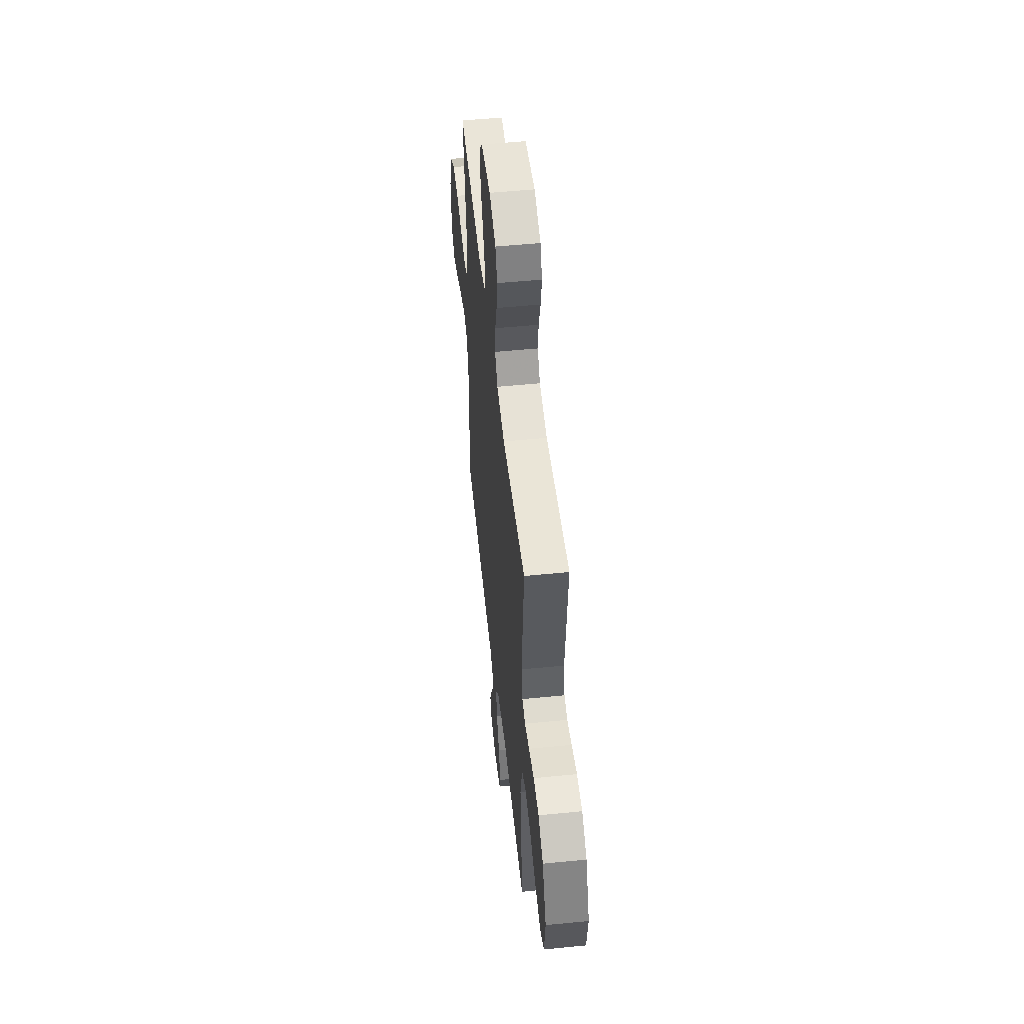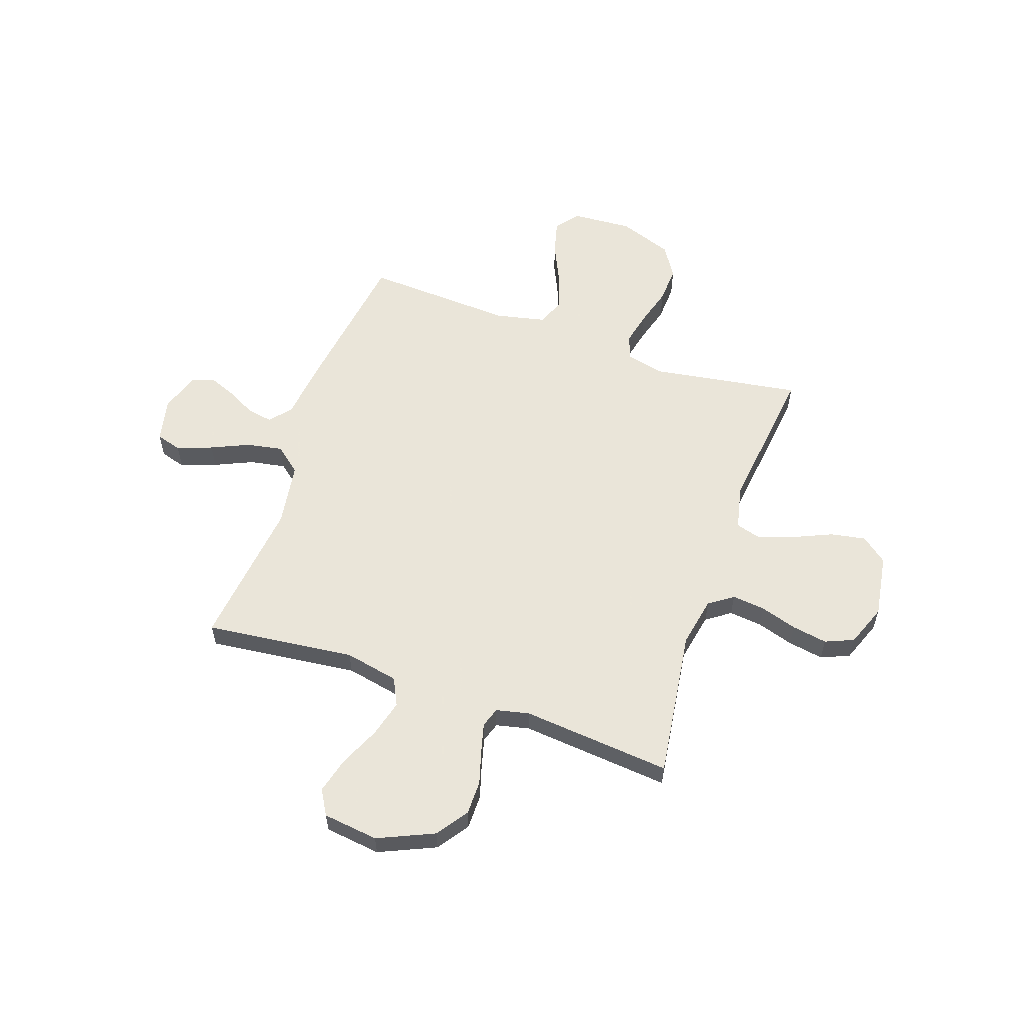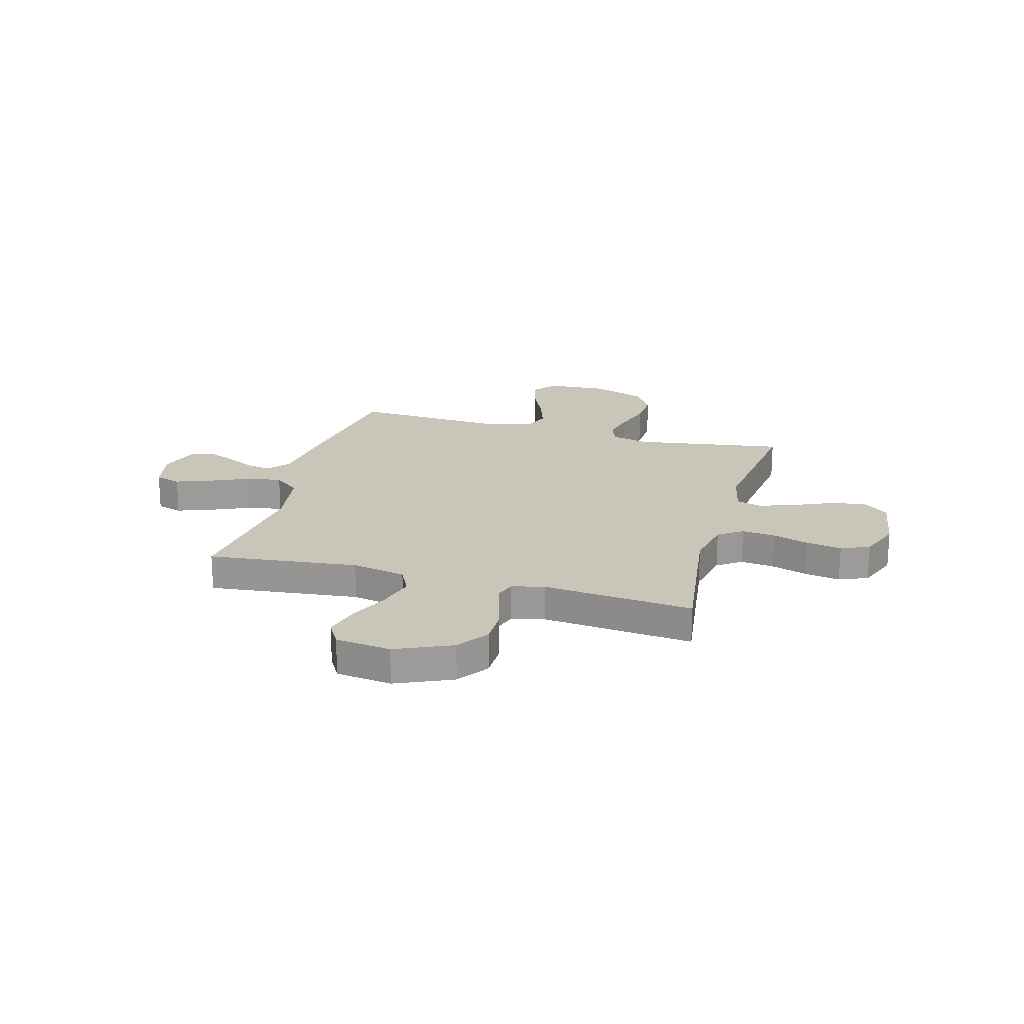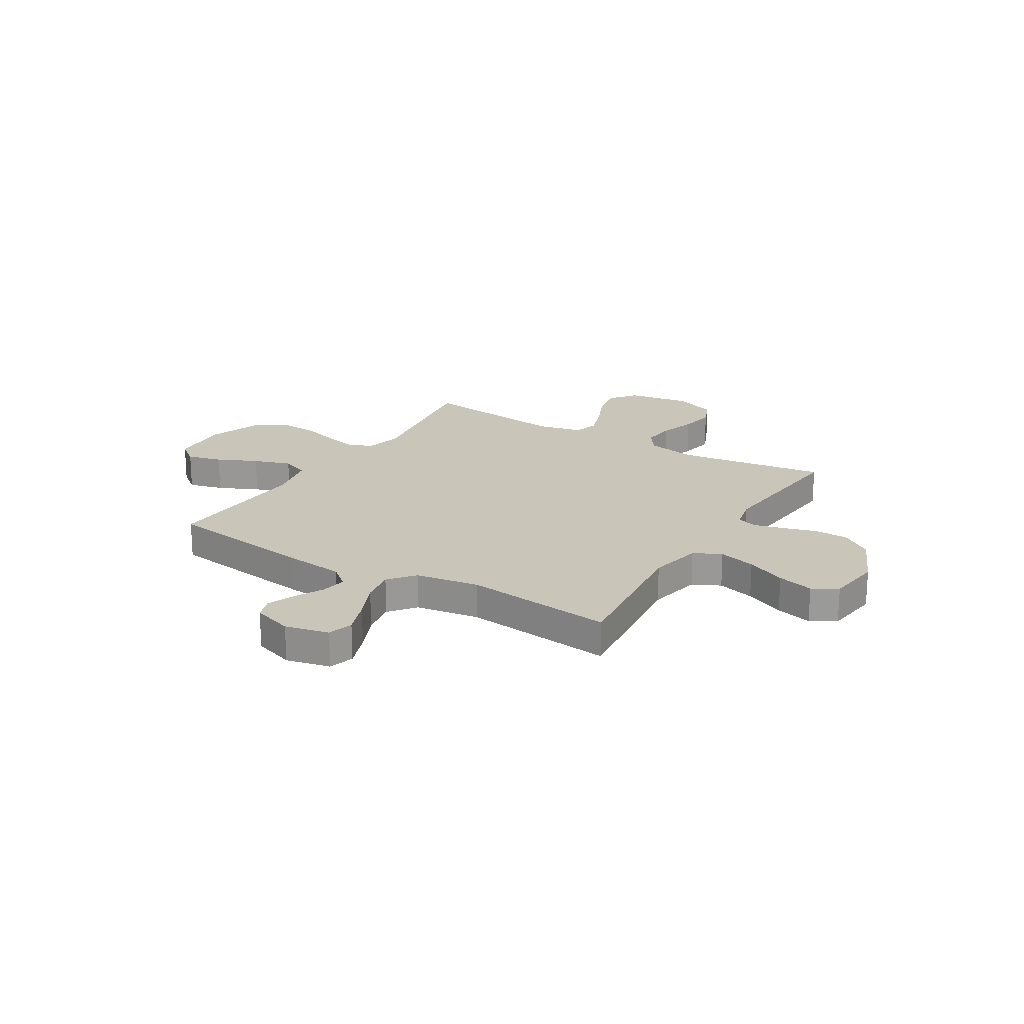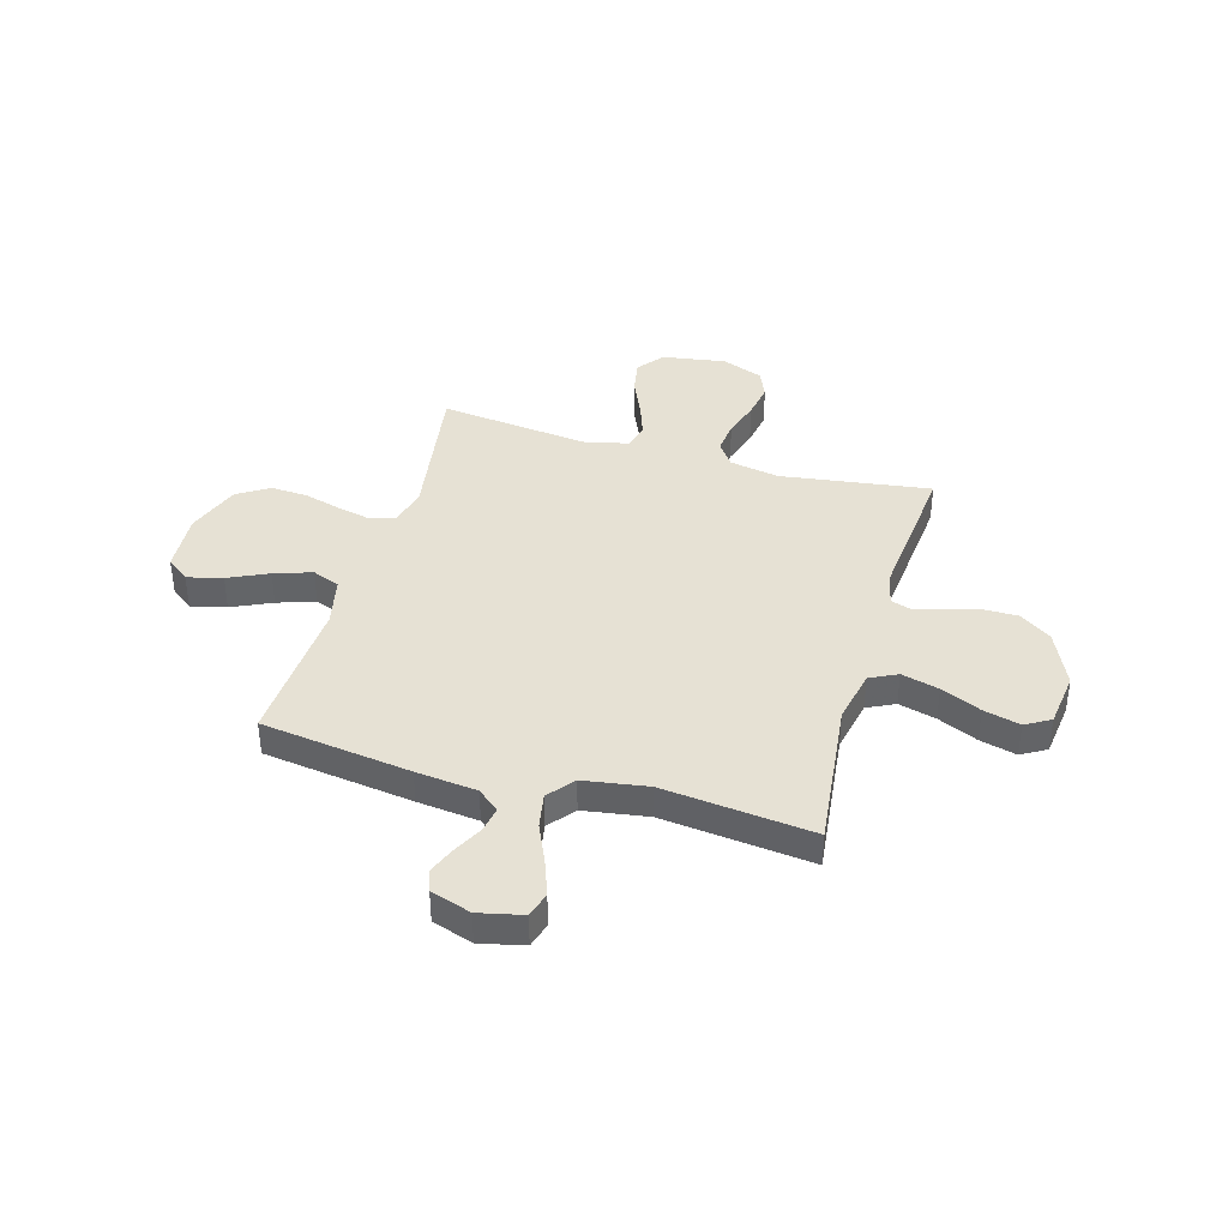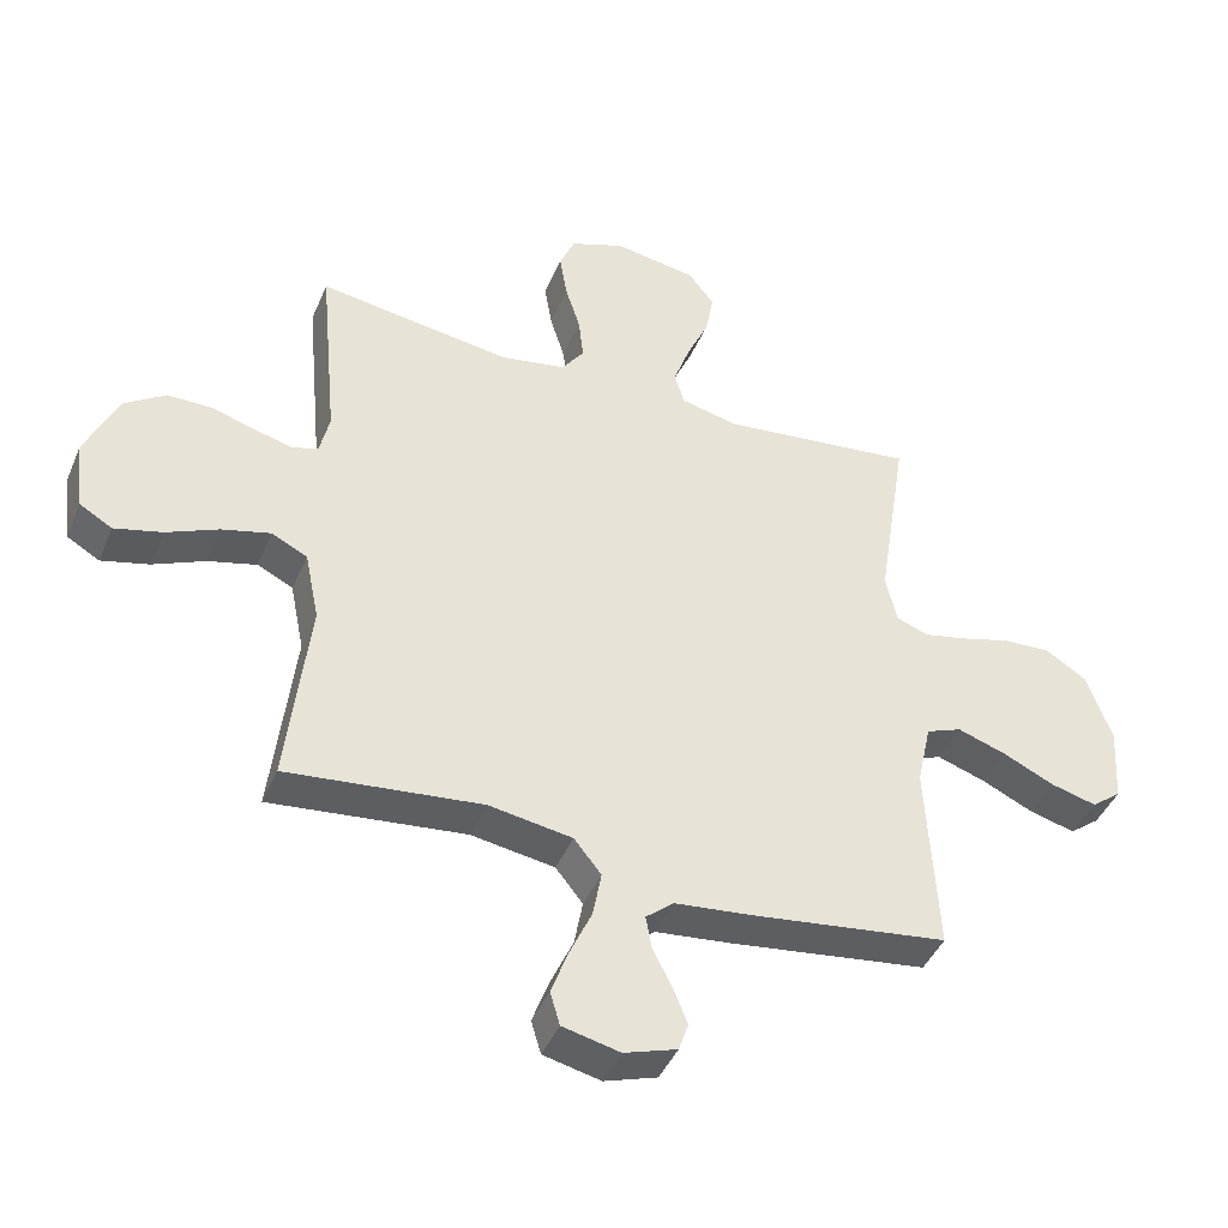
<metadata>
{"format":"obj","ext":"obj","renderer":"f3d","projection":"perspective","resolution":1024,"background":"white","views":[{"elev":52.8,"azim":-96.1,"up":"+Z"},{"elev":57.7,"azim":-70.9,"up":"+Y"},{"elev":20.7,"azim":-74.4,"up":"+Y"},{"elev":20.6,"azim":-148.6,"up":"+Y"},{"elev":39.1,"azim":-164.0,"up":"+Y"},{"elev":-43.4,"azim":-22.0,"up":"+Z"}]}
</metadata>
<code>
v 0.5 0.07 -0.5
v 0.2 0.07 -0.542
v 0.078 0.07 -0.556
v 0.035 0.07 -0.592
v 0.044 0.07 -0.643
v 0.074 0.07 -0.701
v 0.096 0.07 -0.756
v 0.081 0.07 -0.8
v 0 0.07 -0.827
v -0.088 0.07 -0.807
v -0.103 0.07 -0.756
v -0.077 0.07 -0.685
v -0.043 0.07 -0.609
v -0.03 0.07 -0.538
v -0.072 0.07 -0.486
v -0.2 0.07 -0.466
v -0.5 0.07 -0.5
v -0.466 0.07 -0.2
v -0.488 0.07 -0.092
v -0.543 0.07 -0.065
v -0.618 0.07 -0.085
v -0.698 0.07 -0.121
v -0.771 0.07 -0.14
v -0.821 0.07 -0.111
v -0.835 0.07 0
v -0.785 0.07 0.112
v -0.722 0.07 0.156
v -0.653 0.07 0.156
v -0.585 0.07 0.136
v -0.527 0.07 0.121
v -0.487 0.07 0.134
v -0.472 0.07 0.2
v -0.5 0.07 0.5
v -0.2 0.07 0.458
v -0.1 0.07 0.477
v -0.066 0.07 0.525
v -0.073 0.07 0.591
v -0.096 0.07 0.665
v -0.108 0.07 0.736
v -0.084 0.07 0.793
v 0 0.07 0.825
v 0.127 0.07 0.805
v 0.168 0.07 0.753
v 0.155 0.07 0.683
v 0.121 0.07 0.606
v 0.096 0.07 0.535
v 0.111 0.07 0.484
v 0.2 0.07 0.464
v 0.5 0.07 0.5
v 0.453 0.07 0.2
v 0.471 0.07 0.125
v 0.52 0.07 0.107
v 0.587 0.07 0.122
v 0.664 0.07 0.144
v 0.738 0.07 0.148
v 0.801 0.07 0.108
v 0.84 0.07 0
v 0.832 0.07 -0.122
v 0.786 0.07 -0.158
v 0.716 0.07 -0.14
v 0.636 0.07 -0.103
v 0.561 0.07 -0.078
v 0.506 0.07 -0.1
v 0.484 0.07 -0.2
v 0.5 0 -0.5
v 0.2 0 -0.542
v 0.078 0 -0.556
v 0.035 0 -0.592
v 0.044 0 -0.643
v 0.074 0 -0.701
v 0.096 0 -0.756
v 0.081 0 -0.8
v 0 0 -0.827
v -0.088 0 -0.807
v -0.103 0 -0.756
v -0.077 0 -0.685
v -0.043 0 -0.609
v -0.03 0 -0.538
v -0.072 0 -0.486
v -0.2 0 -0.466
v -0.5 0 -0.5
v -0.466 0 -0.2
v -0.488 0 -0.092
v -0.543 0 -0.065
v -0.618 0 -0.085
v -0.698 0 -0.121
v -0.771 0 -0.14
v -0.821 0 -0.111
v -0.835 0 0
v -0.785 0 0.112
v -0.722 0 0.156
v -0.653 0 0.156
v -0.585 0 0.136
v -0.527 0 0.121
v -0.487 0 0.134
v -0.472 0 0.2
v -0.5 0 0.5
v -0.2 0 0.458
v -0.1 0 0.477
v -0.066 0 0.525
v -0.073 0 0.591
v -0.096 0 0.665
v -0.108 0 0.736
v -0.084 0 0.793
v 0 0 0.825
v 0.127 0 0.805
v 0.168 0 0.753
v 0.155 0 0.683
v 0.121 0 0.606
v 0.096 0 0.535
v 0.111 0 0.484
v 0.2 0 0.464
v 0.5 0 0.5
v 0.453 0 0.2
v 0.471 0 0.125
v 0.52 0 0.107
v 0.587 0 0.122
v 0.664 0 0.144
v 0.738 0 0.148
v 0.801 0 0.108
v 0.84 0 0
v 0.832 0 -0.122
v 0.786 0 -0.158
v 0.716 0 -0.14
v 0.636 0 -0.103
v 0.561 0 -0.078
v 0.506 0 -0.1
v 0.484 0 -0.2
f 59 60 61
f 58 59 61
f 57 58 61
f 56 57 61
f 55 56 61
f 54 55 61
f 53 54 61
f 52 53 61 62
f 51 52 62 63
f 48 49 50
f 51 63 64
f 50 51 64
f 48 50 64
f 47 48 64
f 43 44 45
f 42 43 45
f 41 42 45
f 40 41 45
f 39 40 45
f 38 39 45
f 37 38 45
f 36 37 45 46
f 35 36 46 47
f 32 33 34
f 1 2 3
f 64 1 3
f 47 64 3
f 35 47 3
f 34 35 3
f 32 34 3
f 31 32 3
f 27 28 29
f 26 27 29
f 25 26 29
f 24 25 29
f 23 24 29
f 22 23 29
f 21 22 29
f 20 21 29 30
f 16 17 18
f 15 16 18 19
f 11 12 13
f 10 11 13
f 9 10 13
f 8 9 13
f 7 8 13
f 6 7 13
f 5 6 13
f 4 5 13 14
f 3 4 14 15
f 19 20 30 31
f 3 15 19 31
f 125 124 123
f 125 123 122
f 125 122 121
f 125 121 120
f 125 120 119
f 125 119 118
f 125 118 117
f 126 125 117 116
f 127 126 116 115
f 114 113 112
f 128 127 115
f 128 115 114
f 128 114 112
f 128 112 111
f 109 108 107
f 109 107 106
f 109 106 105
f 109 105 104
f 109 104 103
f 109 103 102
f 109 102 101
f 110 109 101 100
f 111 110 100 99
f 98 97 96
f 67 66 65
f 67 65 128
f 67 128 111
f 67 111 99
f 67 99 98
f 67 98 96
f 67 96 95
f 93 92 91
f 93 91 90
f 93 90 89
f 93 89 88
f 93 88 87
f 93 87 86
f 93 86 85
f 94 93 85 84
f 82 81 80
f 83 82 80 79
f 77 76 75
f 77 75 74
f 77 74 73
f 77 73 72
f 77 72 71
f 77 71 70
f 77 70 69
f 78 77 69 68
f 79 78 68 67
f 95 94 84 83
f 95 83 79 67
f 1 65 66 2
f 2 66 67 3
f 3 67 68 4
f 4 68 69 5
f 5 69 70 6
f 6 70 71 7
f 7 71 72 8
f 8 72 73 9
f 9 73 74 10
f 10 74 75 11
f 11 75 76 12
f 12 76 77 13
f 13 77 78 14
f 14 78 79 15
f 15 79 80 16
f 16 80 81 17
f 17 81 82 18
f 18 82 83 19
f 19 83 84 20
f 20 84 85 21
f 21 85 86 22
f 22 86 87 23
f 23 87 88 24
f 24 88 89 25
f 25 89 90 26
f 26 90 91 27
f 27 91 92 28
f 28 92 93 29
f 29 93 94 30
f 30 94 95 31
f 31 95 96 32
f 32 96 97 33
f 33 97 98 34
f 34 98 99 35
f 35 99 100 36
f 36 100 101 37
f 37 101 102 38
f 38 102 103 39
f 39 103 104 40
f 40 104 105 41
f 41 105 106 42
f 42 106 107 43
f 43 107 108 44
f 44 108 109 45
f 45 109 110 46
f 46 110 111 47
f 47 111 112 48
f 48 112 113 49
f 49 113 114 50
f 50 114 115 51
f 51 115 116 52
f 52 116 117 53
f 53 117 118 54
f 54 118 119 55
f 55 119 120 56
f 56 120 121 57
f 57 121 122 58
f 58 122 123 59
f 59 123 124 60
f 60 124 125 61
f 61 125 126 62
f 62 126 127 63
f 63 127 128 64
f 64 128 65 1

</code>
